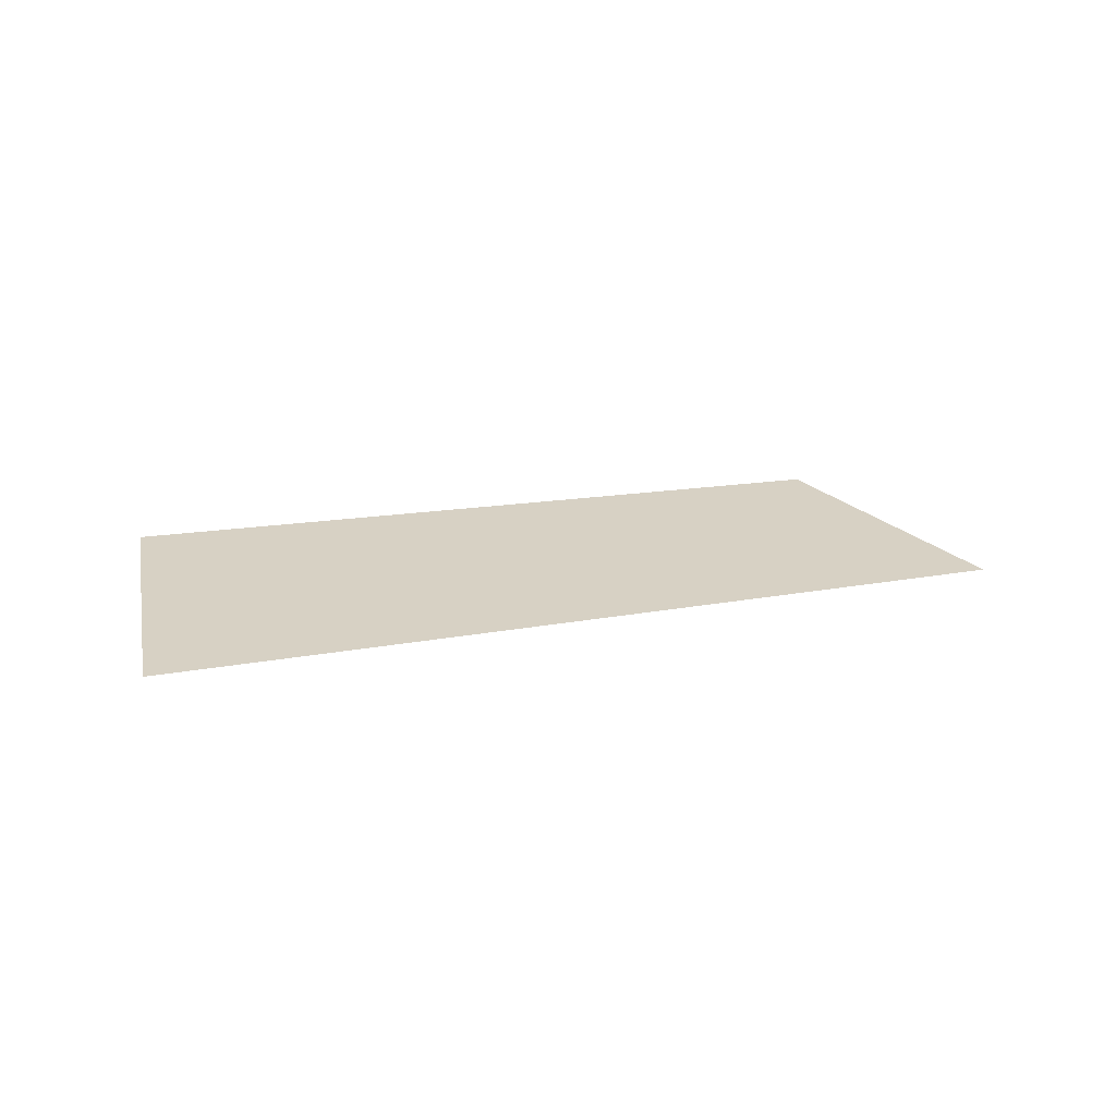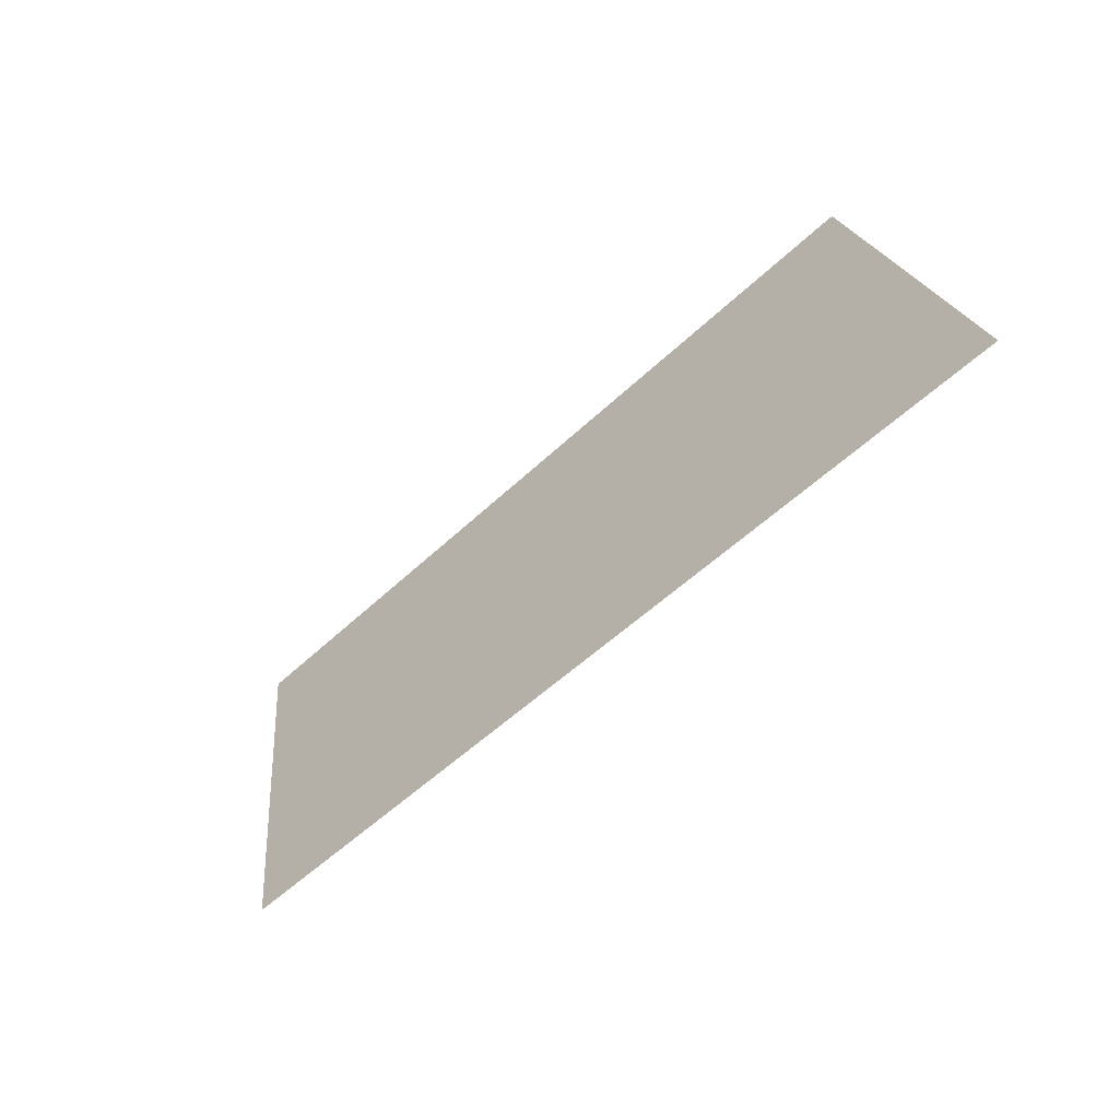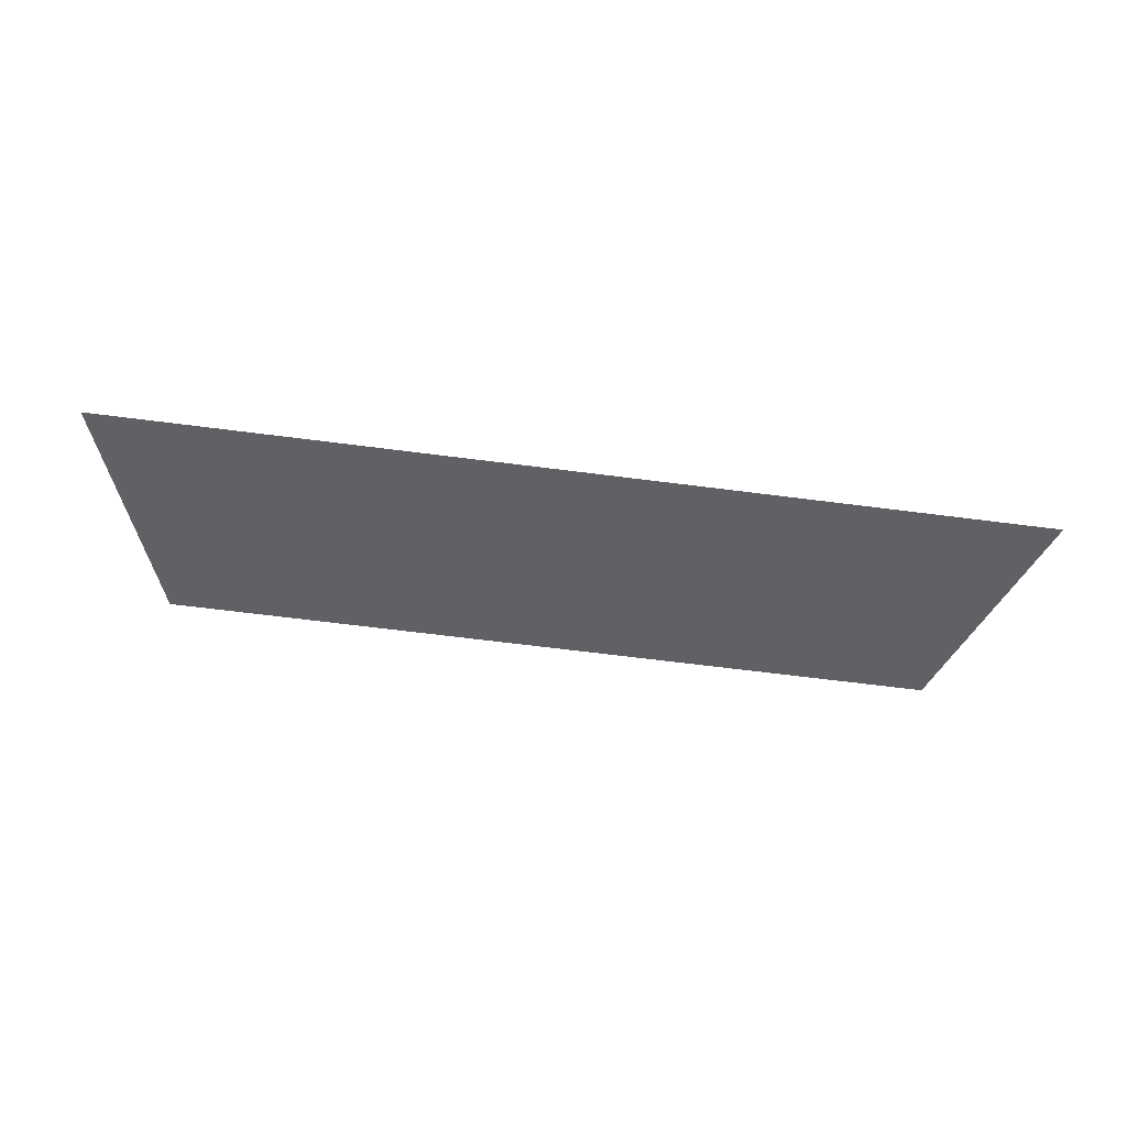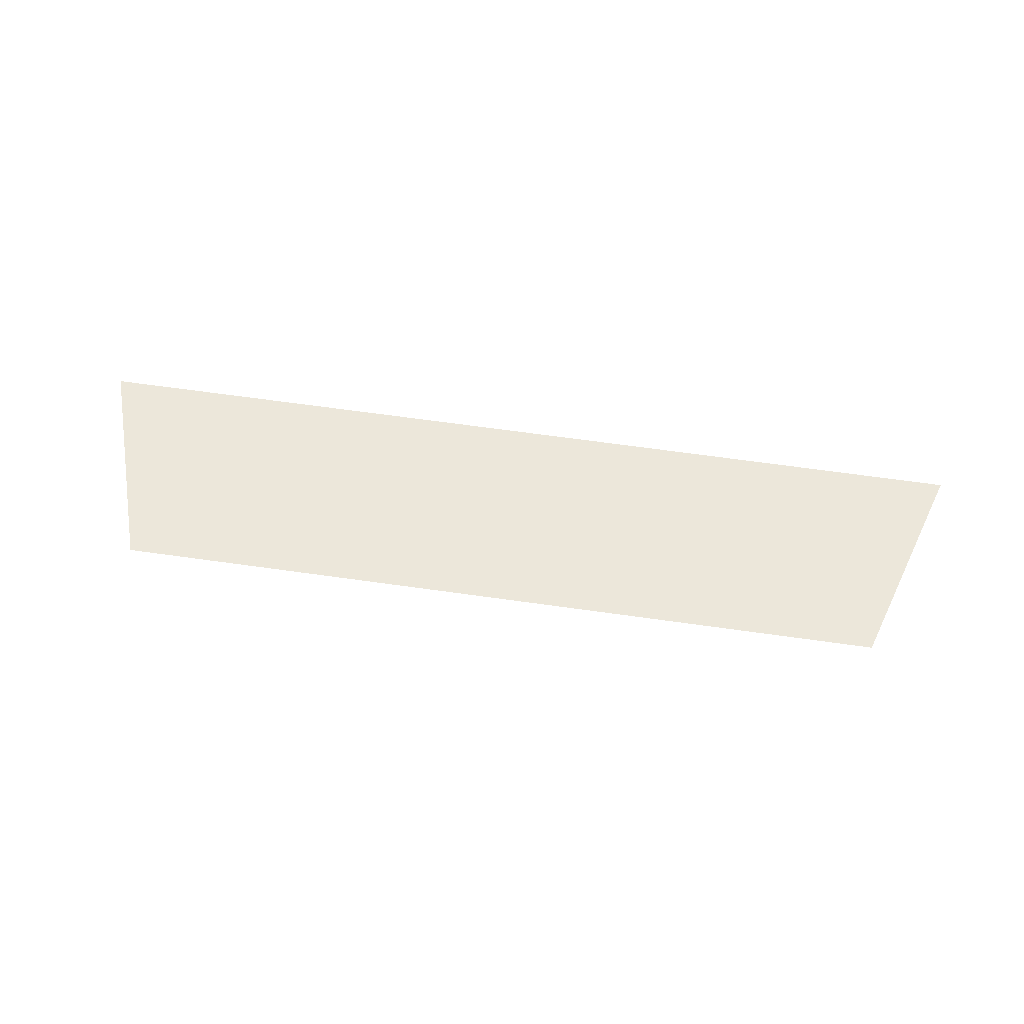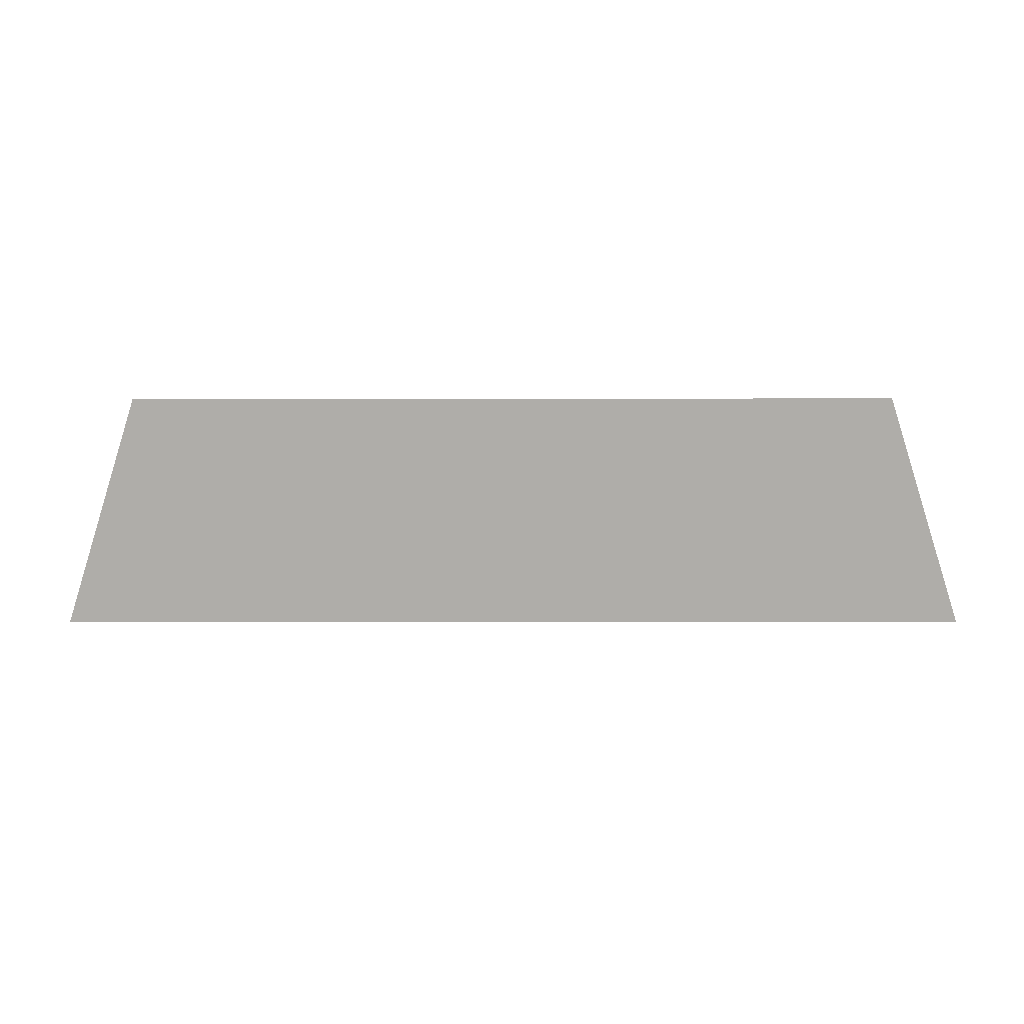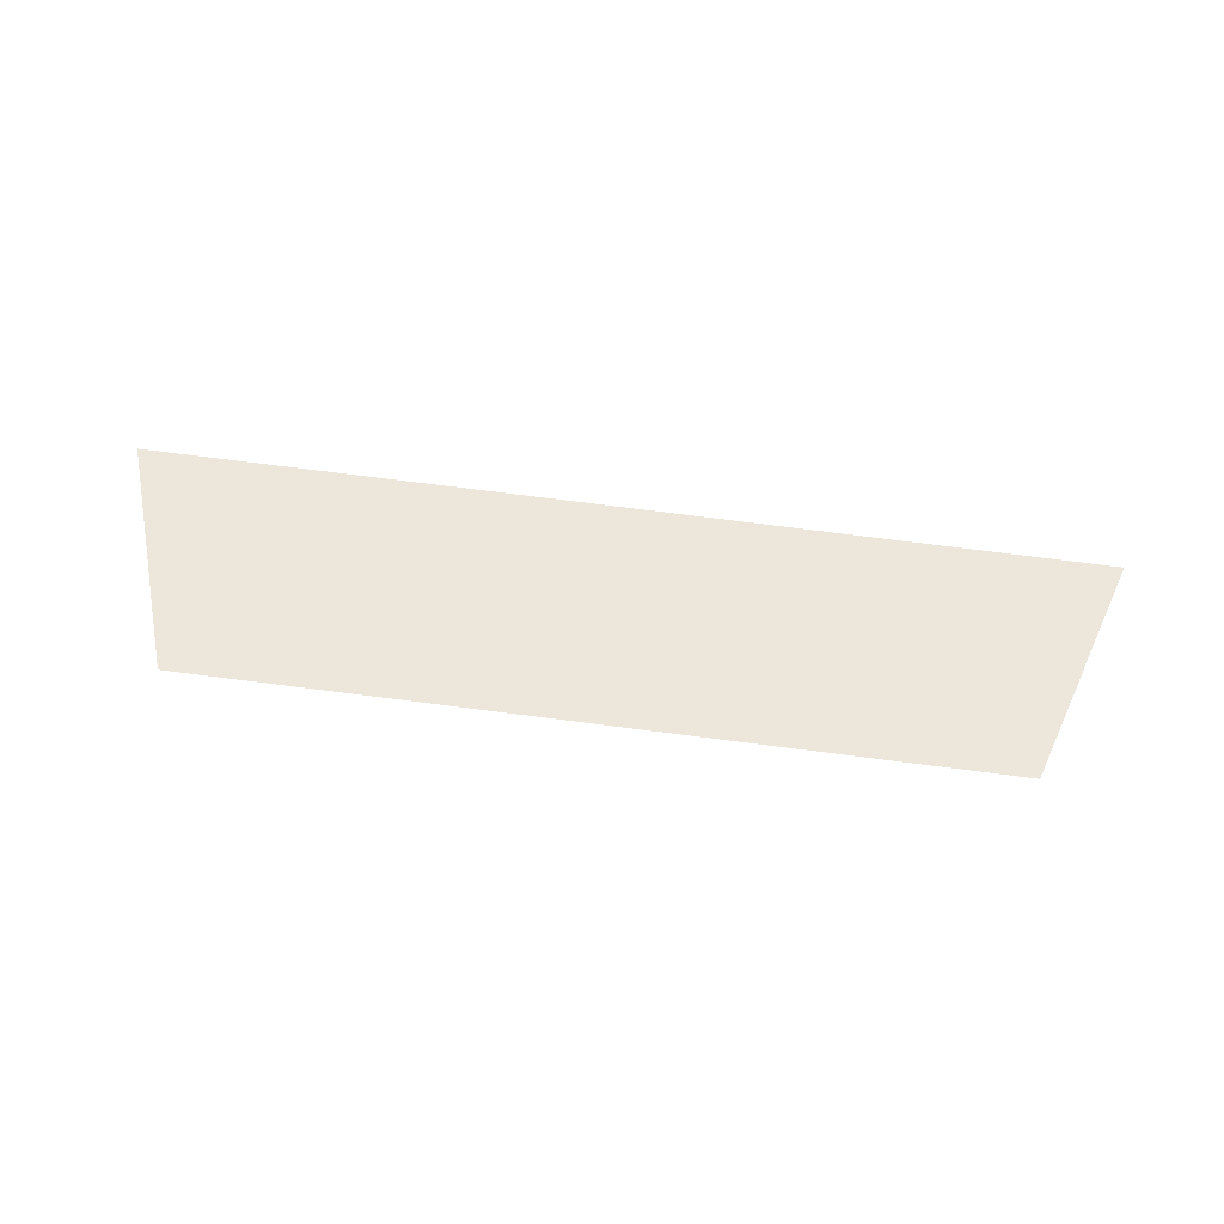
<metadata>
{"format":"obj","ext":"obj","renderer":"f3d","projection":"perspective","resolution":1024,"background":"white","views":[{"elev":10.1,"azim":-31.3,"up":"+Z"},{"elev":-53.6,"azim":45.2,"up":"+Y"},{"elev":-66.2,"azim":-7.3,"up":"+Z"},{"elev":68.7,"azim":-172.1,"up":"+Z"},{"elev":-6.3,"azim":0.4,"up":"+Y"},{"elev":75.2,"azim":-172.8,"up":"+Z"}]}
</metadata>
<code>
o Group10/mesh8/mesh8-geometry#mesh8-geometry
v -0.6194 0.07147 -0.06871
v -0.5437 0.05159 -0.07555
v -0.6262 0.05159 -0.07555
v -0.5505 0.07147 -0.06871
f 1 2 3
f 2 1 4
f 3 2 1
f 4 1 2

</code>
